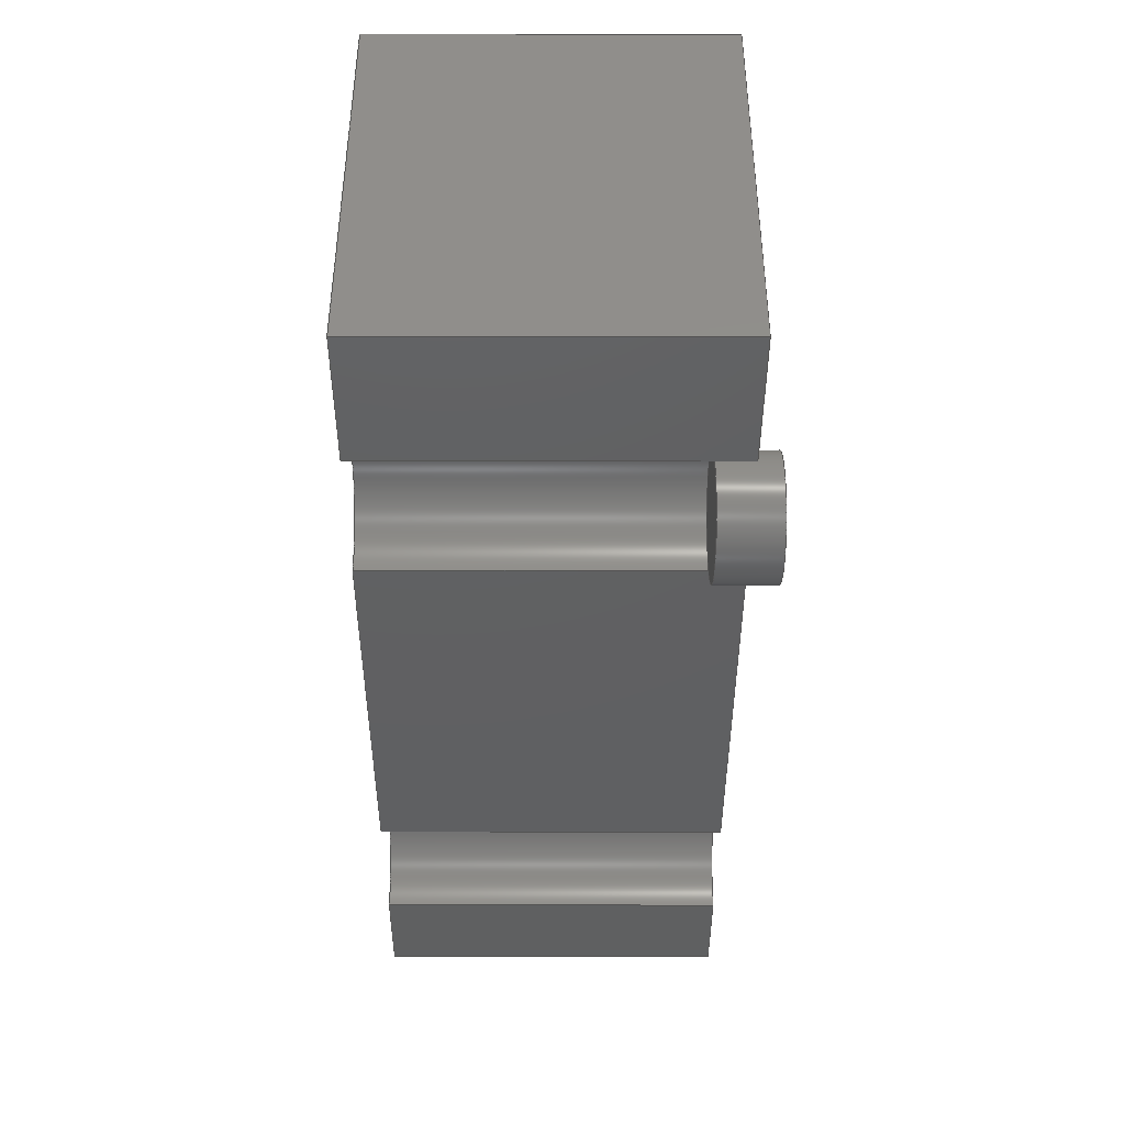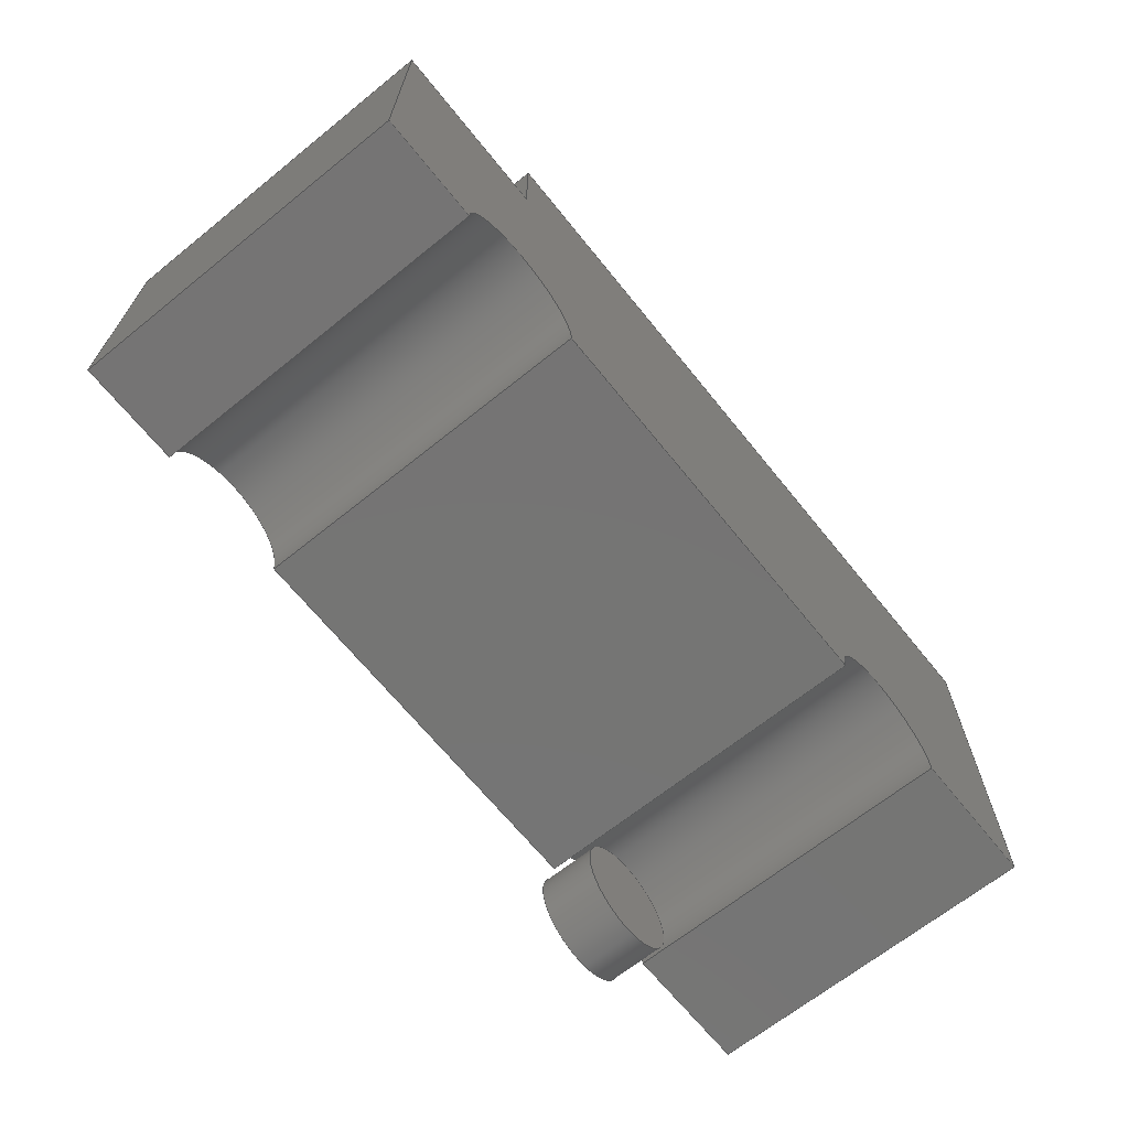
<metadata>
{"format":"step","ext":"step","renderer":"f3d","projection":"perspective","resolution":1024,"background":"white","views":[{"elev":-41.5,"azim":-90.1,"up":"+Y"},{"elev":-67.0,"azim":128.9,"up":"+Y"}]}
</metadata>
<code>
ISO-10303-21;
DATA;
#1=MECHANICAL_DESIGN_GEOMETRIC_PRESENTATION_REPRESENTATION('',(#4,#5),
#430);
#2=SHAPE_REPRESENTATION_RELATIONSHIP('SRR','None',#437,#3);
#3=ADVANCED_BREP_SHAPE_REPRESENTATION('',(#6,#7),#429);
#4=STYLED_ITEM('',(#447),#6);
#5=STYLED_ITEM('',(#446),#7);
#6=MANIFOLD_SOLID_BREP('Body1',#249);
#7=MANIFOLD_SOLID_BREP('Body2',#250);
#8=PLANE('',#270);
#9=PLANE('',#271);
#10=PLANE('',#272);
#11=PLANE('',#273);
#12=PLANE('',#274);
#13=PLANE('',#275);
#14=PLANE('',#276);
#15=PLANE('',#277);
#16=PLANE('',#278);
#17=PLANE('',#279);
#18=PLANE('',#280);
#19=PLANE('',#284);
#20=FACE_OUTER_BOUND('',#35,.T.);
#21=FACE_OUTER_BOUND('',#36,.T.);
#22=FACE_OUTER_BOUND('',#37,.T.);
#23=FACE_OUTER_BOUND('',#38,.T.);
#24=FACE_OUTER_BOUND('',#39,.T.);
#25=FACE_OUTER_BOUND('',#40,.T.);
#26=FACE_OUTER_BOUND('',#41,.T.);
#27=FACE_OUTER_BOUND('',#42,.T.);
#28=FACE_OUTER_BOUND('',#43,.T.);
#29=FACE_OUTER_BOUND('',#44,.T.);
#30=FACE_OUTER_BOUND('',#45,.T.);
#31=FACE_OUTER_BOUND('',#46,.T.);
#32=FACE_OUTER_BOUND('',#47,.T.);
#33=FACE_OUTER_BOUND('',#48,.T.);
#34=FACE_OUTER_BOUND('',#49,.T.);
#35=EDGE_LOOP('',(#165,#166,#167,#168));
#36=EDGE_LOOP('',(#169,#170,#171,#172));
#37=EDGE_LOOP('',(#173,#174,#175,#176,#177,#178,#179,#180,#181,#182));
#38=EDGE_LOOP('',(#183,#184,#185,#186));
#39=EDGE_LOOP('',(#187,#188,#189,#190));
#40=EDGE_LOOP('',(#191,#192,#193,#194,#195,#196,#197,#198,#199,#200));
#41=EDGE_LOOP('',(#201,#202,#203,#204));
#42=EDGE_LOOP('',(#205,#206,#207,#208));
#43=EDGE_LOOP('',(#209,#210,#211,#212));
#44=EDGE_LOOP('',(#213,#214,#215,#216));
#45=EDGE_LOOP('',(#217,#218,#219,#220));
#46=EDGE_LOOP('',(#221,#222,#223,#224));
#47=EDGE_LOOP('',(#225));
#48=EDGE_LOOP('',(#226,#227,#228,#229));
#49=EDGE_LOOP('',(#230));
#50=CIRCLE('',#265,60);
#51=CIRCLE('',#266,60);
#52=CIRCLE('',#268,60);
#53=CIRCLE('',#269,60);
#54=CIRCLE('',#281,50);
#55=CIRCLE('',#283,50);
#56=LINE('',#360,#83);
#57=LINE('',#364,#84);
#58=LINE('',#369,#85);
#59=LINE('',#373,#86);
#60=LINE('',#376,#87);
#61=LINE('',#378,#88);
#62=LINE('',#380,#89);
#63=LINE('',#382,#90);
#64=LINE('',#384,#91);
#65=LINE('',#386,#92);
#66=LINE('',#388,#93);
#67=LINE('',#389,#94);
#68=LINE('',#392,#95);
#69=LINE('',#393,#96);
#70=LINE('',#395,#97);
#71=LINE('',#398,#98);
#72=LINE('',#400,#99);
#73=LINE('',#402,#100);
#74=LINE('',#404,#101);
#75=LINE('',#406,#102);
#76=LINE('',#407,#103);
#77=LINE('',#409,#104);
#78=LINE('',#411,#105);
#79=LINE('',#413,#106);
#80=LINE('',#415,#107);
#81=LINE('',#417,#108);
#82=LINE('',#425,#109);
#83=VECTOR('',#289,1);
#84=VECTOR('',#292,1);
#85=VECTOR('',#297,1);
#86=VECTOR('',#300,1);
#87=VECTOR('',#305,1);
#88=VECTOR('',#306,1);
#89=VECTOR('',#307,1);
#90=VECTOR('',#308,1);
#91=VECTOR('',#309,1);
#92=VECTOR('',#310,1);
#93=VECTOR('',#311,1);
#94=VECTOR('',#312,1);
#95=VECTOR('',#315,1);
#96=VECTOR('',#316,1);
#97=VECTOR('',#319,1);
#98=VECTOR('',#322,1);
#99=VECTOR('',#323,1);
#100=VECTOR('',#324,1);
#101=VECTOR('',#325,1);
#102=VECTOR('',#326,1);
#103=VECTOR('',#327,1);
#104=VECTOR('',#330,1);
#105=VECTOR('',#333,1);
#106=VECTOR('',#336,1);
#107=VECTOR('',#339,1);
#108=VECTOR('',#342,1);
#109=VECTOR('',#353,50);
#110=VERTEX_POINT('',#358);
#111=VERTEX_POINT('',#359);
#112=VERTEX_POINT('',#361);
#113=VERTEX_POINT('',#363);
#114=VERTEX_POINT('',#367);
#115=VERTEX_POINT('',#368);
#116=VERTEX_POINT('',#370);
#117=VERTEX_POINT('',#372);
#118=VERTEX_POINT('',#377);
#119=VERTEX_POINT('',#379);
#120=VERTEX_POINT('',#381);
#121=VERTEX_POINT('',#383);
#122=VERTEX_POINT('',#385);
#123=VERTEX_POINT('',#387);
#124=VERTEX_POINT('',#391);
#125=VERTEX_POINT('',#397);
#126=VERTEX_POINT('',#399);
#127=VERTEX_POINT('',#401);
#128=VERTEX_POINT('',#403);
#129=VERTEX_POINT('',#405);
#130=VERTEX_POINT('',#420);
#131=VERTEX_POINT('',#423);
#132=EDGE_CURVE('',#110,#111,#56,.T.);
#133=EDGE_CURVE('',#112,#110,#50,.T.);
#134=EDGE_CURVE('',#113,#112,#57,.T.);
#135=EDGE_CURVE('',#111,#113,#51,.T.);
#136=EDGE_CURVE('',#114,#115,#58,.T.);
#137=EDGE_CURVE('',#116,#114,#52,.T.);
#138=EDGE_CURVE('',#117,#116,#59,.T.);
#139=EDGE_CURVE('',#115,#117,#53,.T.);
#140=EDGE_CURVE('',#113,#115,#60,.T.);
#141=EDGE_CURVE('',#117,#118,#61,.T.);
#142=EDGE_CURVE('',#118,#119,#62,.T.);
#143=EDGE_CURVE('',#119,#120,#63,.T.);
#144=EDGE_CURVE('',#120,#121,#64,.T.);
#145=EDGE_CURVE('',#121,#122,#65,.T.);
#146=EDGE_CURVE('',#122,#123,#66,.T.);
#147=EDGE_CURVE('',#123,#111,#67,.T.);
#148=EDGE_CURVE('',#124,#116,#68,.T.);
#149=EDGE_CURVE('',#124,#118,#69,.T.);
#150=EDGE_CURVE('',#114,#112,#70,.T.);
#151=EDGE_CURVE('',#110,#125,#71,.T.);
#152=EDGE_CURVE('',#125,#126,#72,.T.);
#153=EDGE_CURVE('',#126,#127,#73,.T.);
#154=EDGE_CURVE('',#127,#128,#74,.T.);
#155=EDGE_CURVE('',#128,#129,#75,.T.);
#156=EDGE_CURVE('',#129,#124,#76,.T.);
#157=EDGE_CURVE('',#119,#129,#77,.T.);
#158=EDGE_CURVE('',#125,#123,#78,.T.);
#159=EDGE_CURVE('',#126,#122,#79,.T.);
#160=EDGE_CURVE('',#127,#121,#80,.T.);
#161=EDGE_CURVE('',#128,#120,#81,.T.);
#162=EDGE_CURVE('',#130,#130,#54,.T.);
#163=EDGE_CURVE('',#131,#131,#55,.T.);
#164=EDGE_CURVE('',#131,#130,#82,.T.);
#165=ORIENTED_EDGE('',*,*,#132,.F.);
#166=ORIENTED_EDGE('',*,*,#133,.F.);
#167=ORIENTED_EDGE('',*,*,#134,.F.);
#168=ORIENTED_EDGE('',*,*,#135,.F.);
#169=ORIENTED_EDGE('',*,*,#136,.F.);
#170=ORIENTED_EDGE('',*,*,#137,.F.);
#171=ORIENTED_EDGE('',*,*,#138,.F.);
#172=ORIENTED_EDGE('',*,*,#139,.F.);
#173=ORIENTED_EDGE('',*,*,#135,.T.);
#174=ORIENTED_EDGE('',*,*,#140,.T.);
#175=ORIENTED_EDGE('',*,*,#139,.T.);
#176=ORIENTED_EDGE('',*,*,#141,.T.);
#177=ORIENTED_EDGE('',*,*,#142,.T.);
#178=ORIENTED_EDGE('',*,*,#143,.T.);
#179=ORIENTED_EDGE('',*,*,#144,.T.);
#180=ORIENTED_EDGE('',*,*,#145,.T.);
#181=ORIENTED_EDGE('',*,*,#146,.T.);
#182=ORIENTED_EDGE('',*,*,#147,.T.);
#183=ORIENTED_EDGE('',*,*,#138,.T.);
#184=ORIENTED_EDGE('',*,*,#148,.F.);
#185=ORIENTED_EDGE('',*,*,#149,.T.);
#186=ORIENTED_EDGE('',*,*,#141,.F.);
#187=ORIENTED_EDGE('',*,*,#134,.T.);
#188=ORIENTED_EDGE('',*,*,#150,.F.);
#189=ORIENTED_EDGE('',*,*,#136,.T.);
#190=ORIENTED_EDGE('',*,*,#140,.F.);
#191=ORIENTED_EDGE('',*,*,#133,.T.);
#192=ORIENTED_EDGE('',*,*,#151,.T.);
#193=ORIENTED_EDGE('',*,*,#152,.T.);
#194=ORIENTED_EDGE('',*,*,#153,.T.);
#195=ORIENTED_EDGE('',*,*,#154,.T.);
#196=ORIENTED_EDGE('',*,*,#155,.T.);
#197=ORIENTED_EDGE('',*,*,#156,.T.);
#198=ORIENTED_EDGE('',*,*,#148,.T.);
#199=ORIENTED_EDGE('',*,*,#137,.T.);
#200=ORIENTED_EDGE('',*,*,#150,.T.);
#201=ORIENTED_EDGE('',*,*,#157,.F.);
#202=ORIENTED_EDGE('',*,*,#142,.F.);
#203=ORIENTED_EDGE('',*,*,#149,.F.);
#204=ORIENTED_EDGE('',*,*,#156,.F.);
#205=ORIENTED_EDGE('',*,*,#132,.T.);
#206=ORIENTED_EDGE('',*,*,#147,.F.);
#207=ORIENTED_EDGE('',*,*,#158,.F.);
#208=ORIENTED_EDGE('',*,*,#151,.F.);
#209=ORIENTED_EDGE('',*,*,#158,.T.);
#210=ORIENTED_EDGE('',*,*,#146,.F.);
#211=ORIENTED_EDGE('',*,*,#159,.F.);
#212=ORIENTED_EDGE('',*,*,#152,.F.);
#213=ORIENTED_EDGE('',*,*,#159,.T.);
#214=ORIENTED_EDGE('',*,*,#145,.F.);
#215=ORIENTED_EDGE('',*,*,#160,.F.);
#216=ORIENTED_EDGE('',*,*,#153,.F.);
#217=ORIENTED_EDGE('',*,*,#160,.T.);
#218=ORIENTED_EDGE('',*,*,#144,.F.);
#219=ORIENTED_EDGE('',*,*,#161,.F.);
#220=ORIENTED_EDGE('',*,*,#154,.F.);
#221=ORIENTED_EDGE('',*,*,#161,.T.);
#222=ORIENTED_EDGE('',*,*,#143,.F.);
#223=ORIENTED_EDGE('',*,*,#157,.T.);
#224=ORIENTED_EDGE('',*,*,#155,.F.);
#225=ORIENTED_EDGE('',*,*,#162,.T.);
#226=ORIENTED_EDGE('',*,*,#163,.F.);
#227=ORIENTED_EDGE('',*,*,#164,.T.);
#228=ORIENTED_EDGE('',*,*,#162,.F.);
#229=ORIENTED_EDGE('',*,*,#164,.F.);
#230=ORIENTED_EDGE('',*,*,#163,.T.);
#231=CYLINDRICAL_SURFACE('',#264,60);
#232=CYLINDRICAL_SURFACE('',#267,60);
#233=CYLINDRICAL_SURFACE('',#282,50);
#234=ADVANCED_FACE('',(#20),#231,.F.);
#235=ADVANCED_FACE('',(#21),#232,.F.);
#236=ADVANCED_FACE('',(#22),#8,.T.);
#237=ADVANCED_FACE('',(#23),#9,.T.);
#238=ADVANCED_FACE('',(#24),#10,.T.);
#239=ADVANCED_FACE('',(#25),#11,.T.);
#240=ADVANCED_FACE('',(#26),#12,.T.);
#241=ADVANCED_FACE('',(#27),#13,.T.);
#242=ADVANCED_FACE('',(#28),#14,.T.);
#243=ADVANCED_FACE('',(#29),#15,.T.);
#244=ADVANCED_FACE('',(#30),#16,.T.);
#245=ADVANCED_FACE('',(#31),#17,.T.);
#246=ADVANCED_FACE('',(#32),#18,.F.);
#247=ADVANCED_FACE('',(#33),#233,.T.);
#248=ADVANCED_FACE('',(#34),#19,.T.);
#249=CLOSED_SHELL('',(#234,#235,#236,#237,#238,#239,#240,#241,#242,#243,
#244,#245));
#250=CLOSED_SHELL('',(#246,#247,#248));
#251=DERIVED_UNIT_ELEMENT(#253,1);
#252=DERIVED_UNIT_ELEMENT(#432,3);
#253=(
MASS_UNIT()
NAMED_UNIT(*)
SI_UNIT(.KILO.,.GRAM.)
);
#254=DERIVED_UNIT((#251,#252));
#255=MEASURE_REPRESENTATION_ITEM('density measure',
POSITIVE_RATIO_MEASURE(7850),#254);
#256=PROPERTY_DEFINITION_REPRESENTATION(#261,#258);
#257=PROPERTY_DEFINITION_REPRESENTATION(#262,#259);
#258=REPRESENTATION('material name',(#260),#429);
#259=REPRESENTATION('density',(#255),#429);
#260=DESCRIPTIVE_REPRESENTATION_ITEM('Steel','Steel');
#261=PROPERTY_DEFINITION('material property','material name',#439);
#262=PROPERTY_DEFINITION('material property','density of part',#439);
#263=AXIS2_PLACEMENT_3D('placement',#356,#285,#286);
#264=AXIS2_PLACEMENT_3D('',#357,#287,#288);
#265=AXIS2_PLACEMENT_3D('',#362,#290,#291);
#266=AXIS2_PLACEMENT_3D('',#365,#293,#294);
#267=AXIS2_PLACEMENT_3D('',#366,#295,#296);
#268=AXIS2_PLACEMENT_3D('',#371,#298,#299);
#269=AXIS2_PLACEMENT_3D('',#374,#301,#302);
#270=AXIS2_PLACEMENT_3D('',#375,#303,#304);
#271=AXIS2_PLACEMENT_3D('',#390,#313,#314);
#272=AXIS2_PLACEMENT_3D('',#394,#317,#318);
#273=AXIS2_PLACEMENT_3D('',#396,#320,#321);
#274=AXIS2_PLACEMENT_3D('',#408,#328,#329);
#275=AXIS2_PLACEMENT_3D('',#410,#331,#332);
#276=AXIS2_PLACEMENT_3D('',#412,#334,#335);
#277=AXIS2_PLACEMENT_3D('',#414,#337,#338);
#278=AXIS2_PLACEMENT_3D('',#416,#340,#341);
#279=AXIS2_PLACEMENT_3D('',#418,#343,#344);
#280=AXIS2_PLACEMENT_3D('',#419,#345,#346);
#281=AXIS2_PLACEMENT_3D('',#421,#347,#348);
#282=AXIS2_PLACEMENT_3D('',#422,#349,#350);
#283=AXIS2_PLACEMENT_3D('',#424,#351,#352);
#284=AXIS2_PLACEMENT_3D('',#426,#354,#355);
#285=DIRECTION('axis',(0,0,1));
#286=DIRECTION('refdir',(1,0,0));
#287=DIRECTION('center_axis',(0,0,-1));
#288=DIRECTION('ref_axis',(1,0,0));
#289=DIRECTION('',(0,0,1));
#290=DIRECTION('center_axis',(0,0,1));
#291=DIRECTION('ref_axis',(1,0,0));
#292=DIRECTION('',(0,0,-1));
#293=DIRECTION('center_axis',(0,0,-1));
#294=DIRECTION('ref_axis',(1,0,0));
#295=DIRECTION('center_axis',(0,0,-1));
#296=DIRECTION('ref_axis',(1,0,0));
#297=DIRECTION('',(0,0,1));
#298=DIRECTION('center_axis',(0,0,1));
#299=DIRECTION('ref_axis',(1,0,0));
#300=DIRECTION('',(0,0,-1));
#301=DIRECTION('center_axis',(0,0,-1));
#302=DIRECTION('ref_axis',(1,0,0));
#303=DIRECTION('center_axis',(0,0,1));
#304=DIRECTION('ref_axis',(1,0,0));
#305=DIRECTION('',(1,0,0));
#306=DIRECTION('',(1,0,0));
#307=DIRECTION('',(0,1,0));
#308=DIRECTION('',(-1,0,0));
#309=DIRECTION('',(0,1,0));
#310=DIRECTION('',(-1,0,0));
#311=DIRECTION('',(0,-1,0));
#312=DIRECTION('',(1,0,0));
#313=DIRECTION('center_axis',(0,-1,0));
#314=DIRECTION('ref_axis',(1,0,0));
#315=DIRECTION('',(-1,0,0));
#316=DIRECTION('',(0,0,1));
#317=DIRECTION('center_axis',(0,-1,0));
#318=DIRECTION('ref_axis',(1,0,0));
#319=DIRECTION('',(-1,0,0));
#320=DIRECTION('center_axis',(0,0,-1));
#321=DIRECTION('ref_axis',(-1,0,0));
#322=DIRECTION('',(-1,0,0));
#323=DIRECTION('',(0,1,0));
#324=DIRECTION('',(1,0,0));
#325=DIRECTION('',(0,-1,0));
#326=DIRECTION('',(1,0,0));
#327=DIRECTION('',(0,-1,0));
#328=DIRECTION('center_axis',(1,0,0));
#329=DIRECTION('ref_axis',(0,1,0));
#330=DIRECTION('',(0,0,-1));
#331=DIRECTION('center_axis',(0,-1,0));
#332=DIRECTION('ref_axis',(1,0,0));
#333=DIRECTION('',(0,0,1));
#334=DIRECTION('center_axis',(-1,0,0));
#335=DIRECTION('ref_axis',(0,-1,0));
#336=DIRECTION('',(0,0,1));
#337=DIRECTION('center_axis',(0,1,0));
#338=DIRECTION('ref_axis',(-1,0,0));
#339=DIRECTION('',(0,0,1));
#340=DIRECTION('center_axis',(1,0,0));
#341=DIRECTION('ref_axis',(0,1,0));
#342=DIRECTION('',(0,0,1));
#343=DIRECTION('center_axis',(0,1,0));
#344=DIRECTION('ref_axis',(-1,0,0));
#345=DIRECTION('center_axis',(0,0,1));
#346=DIRECTION('ref_axis',(1,0,0));
#347=DIRECTION('center_axis',(0,0,-1));
#348=DIRECTION('ref_axis',(1,0,0));
#349=DIRECTION('center_axis',(0,0,1));
#350=DIRECTION('ref_axis',(1,0,0));
#351=DIRECTION('center_axis',(0,0,1));
#352=DIRECTION('ref_axis',(1,0,0));
#353=DIRECTION('',(0,0,-1));
#354=DIRECTION('center_axis',(0,0,1));
#355=DIRECTION('ref_axis',(1,0,0));
#356=CARTESIAN_POINT('',(0,0,0));
#357=CARTESIAN_POINT('Origin',(180,0,150));
#358=CARTESIAN_POINT('',(120,0,-150));
#359=CARTESIAN_POINT('',(120,-7.348e-15,150));
#360=CARTESIAN_POINT('',(120,0,150));
#361=CARTESIAN_POINT('',(240,0,-150));
#362=CARTESIAN_POINT('Origin',(180,0,-150));
#363=CARTESIAN_POINT('',(240,0,150));
#364=CARTESIAN_POINT('',(240,0,150));
#365=CARTESIAN_POINT('Origin',(180,0,150));
#366=CARTESIAN_POINT('Origin',(650,0,150));
#367=CARTESIAN_POINT('',(590,0,-150));
#368=CARTESIAN_POINT('',(590,-7.348e-15,150));
#369=CARTESIAN_POINT('',(590,0,150));
#370=CARTESIAN_POINT('',(710,0,-150));
#371=CARTESIAN_POINT('Origin',(650,0,-150));
#372=CARTESIAN_POINT('',(710,0,150));
#373=CARTESIAN_POINT('',(710,0,150));
#374=CARTESIAN_POINT('Origin',(650,0,150));
#375=CARTESIAN_POINT('Origin',(400,175,150));
#376=CARTESIAN_POINT('',(0,0,150));
#377=CARTESIAN_POINT('',(800,0,150));
#378=CARTESIAN_POINT('',(0,0,150));
#379=CARTESIAN_POINT('',(800,250,150));
#380=CARTESIAN_POINT('',(800,0,150));
#381=CARTESIAN_POINT('',(650,250,150));
#382=CARTESIAN_POINT('',(800,250,150));
#383=CARTESIAN_POINT('',(650,350,150));
#384=CARTESIAN_POINT('',(650,0,150));
#385=CARTESIAN_POINT('',(0,350,150));
#386=CARTESIAN_POINT('',(650,350,150));
#387=CARTESIAN_POINT('',(0,0,150));
#388=CARTESIAN_POINT('',(0,350,150));
#389=CARTESIAN_POINT('',(0,0,150));
#390=CARTESIAN_POINT('Origin',(0,0,0));
#391=CARTESIAN_POINT('',(800,0,-150));
#392=CARTESIAN_POINT('',(0,0,-150));
#393=CARTESIAN_POINT('',(800,0,0));
#394=CARTESIAN_POINT('Origin',(0,0,0));
#395=CARTESIAN_POINT('',(0,0,-150));
#396=CARTESIAN_POINT('Origin',(400,175,-150));
#397=CARTESIAN_POINT('',(0,0,-150));
#398=CARTESIAN_POINT('',(0,0,-150));
#399=CARTESIAN_POINT('',(0,350,-150));
#400=CARTESIAN_POINT('',(0,350,-150));
#401=CARTESIAN_POINT('',(650,350,-150));
#402=CARTESIAN_POINT('',(650,350,-150));
#403=CARTESIAN_POINT('',(650,250,-150));
#404=CARTESIAN_POINT('',(650,0,-150));
#405=CARTESIAN_POINT('',(800,250,-150));
#406=CARTESIAN_POINT('',(800,250,-150));
#407=CARTESIAN_POINT('',(800,0,-150));
#408=CARTESIAN_POINT('Origin',(800,0,0));
#409=CARTESIAN_POINT('',(800,250,0));
#410=CARTESIAN_POINT('Origin',(0,0,0));
#411=CARTESIAN_POINT('',(0,0,0));
#412=CARTESIAN_POINT('Origin',(0,350,0));
#413=CARTESIAN_POINT('',(0,350,0));
#414=CARTESIAN_POINT('Origin',(650,350,0));
#415=CARTESIAN_POINT('',(650,350,0));
#416=CARTESIAN_POINT('Origin',(650,250,0));
#417=CARTESIAN_POINT('',(650,250,0));
#418=CARTESIAN_POINT('Origin',(800,250,0));
#419=CARTESIAN_POINT('Origin',(180,0,120));
#420=CARTESIAN_POINT('',(130,-6.123e-15,120));
#421=CARTESIAN_POINT('Origin',(180,0,120));
#422=CARTESIAN_POINT('Origin',(180,0,150));
#423=CARTESIAN_POINT('',(130,-6.123e-15,170));
#424=CARTESIAN_POINT('Origin',(180,0,170));
#425=CARTESIAN_POINT('',(130,-6.123e-15,150));
#426=CARTESIAN_POINT('Origin',(180,0,170));
#427=UNCERTAINTY_MEASURE_WITH_UNIT(LENGTH_MEASURE(0.001),#431,
'DISTANCE_ACCURACY_VALUE',
'Maximum model space distance between geometric entities at asserted c
onnectivities');
#428=UNCERTAINTY_MEASURE_WITH_UNIT(LENGTH_MEASURE(0.001),#431,
'DISTANCE_ACCURACY_VALUE',
'Maximum model space distance between geometric entities at asserted c
onnectivities');
#429=(
GEOMETRIC_REPRESENTATION_CONTEXT(3)
GLOBAL_UNCERTAINTY_ASSIGNED_CONTEXT((#427))
GLOBAL_UNIT_ASSIGNED_CONTEXT((#431,#433,#434))
REPRESENTATION_CONTEXT('','3D')
);
#430=(
GEOMETRIC_REPRESENTATION_CONTEXT(3)
GLOBAL_UNCERTAINTY_ASSIGNED_CONTEXT((#428))
GLOBAL_UNIT_ASSIGNED_CONTEXT((#431,#433,#434))
REPRESENTATION_CONTEXT('','3D')
);
#431=(
LENGTH_UNIT()
NAMED_UNIT(*)
SI_UNIT(.CENTI.,.METRE.)
);
#432=(
LENGTH_UNIT()
NAMED_UNIT(*)
SI_UNIT($,.METRE.)
);
#433=(
NAMED_UNIT(*)
PLANE_ANGLE_UNIT()
SI_UNIT($,.RADIAN.)
);
#434=(
NAMED_UNIT(*)
SI_UNIT($,.STERADIAN.)
SOLID_ANGLE_UNIT()
);
#435=SHAPE_DEFINITION_REPRESENTATION(#436,#437);
#436=PRODUCT_DEFINITION_SHAPE('',$,#439);
#437=SHAPE_REPRESENTATION('',(#263),#429);
#438=PRODUCT_DEFINITION_CONTEXT('part definition',#443,'design');
#439=PRODUCT_DEFINITION('Untitled','Untitled',#440,#438);
#440=PRODUCT_DEFINITION_FORMATION('',$,#445);
#441=PRODUCT_RELATED_PRODUCT_CATEGORY('Untitled','Untitled',(#445));
#442=APPLICATION_PROTOCOL_DEFINITION('international standard',
'automotive_design',2009,#443);
#443=APPLICATION_CONTEXT(
'Core Data for Automotive Mechanical Design Process');
#444=PRODUCT_CONTEXT('part definition',#443,'mechanical');
#445=PRODUCT('Untitled','Untitled',$,(#444));
#446=PRESENTATION_STYLE_ASSIGNMENT((#448));
#447=PRESENTATION_STYLE_ASSIGNMENT((#449));
#448=SURFACE_STYLE_USAGE(.BOTH.,#450);
#449=SURFACE_STYLE_USAGE(.BOTH.,#451);
#450=SURFACE_SIDE_STYLE('',(#452));
#451=SURFACE_SIDE_STYLE('',(#453));
#452=SURFACE_STYLE_FILL_AREA(#454);
#453=SURFACE_STYLE_FILL_AREA(#455);
#454=FILL_AREA_STYLE('Steel - Satin',(#456));
#455=FILL_AREA_STYLE('Plastic - Glossy (Yellow)',(#457));
#456=FILL_AREA_STYLE_COLOUR('Steel - Satin',#458);
#457=FILL_AREA_STYLE_COLOUR('Plastic - Glossy (Yellow)',#459);
#458=COLOUR_RGB('Steel - Satin',0.6275,0.6275,0.6275);
#459=COLOUR_RGB('Plastic - Glossy (Yellow)',0.9098,0.6784,
0.1373);
ENDSEC;
END-ISO-10303-21;

</code>
